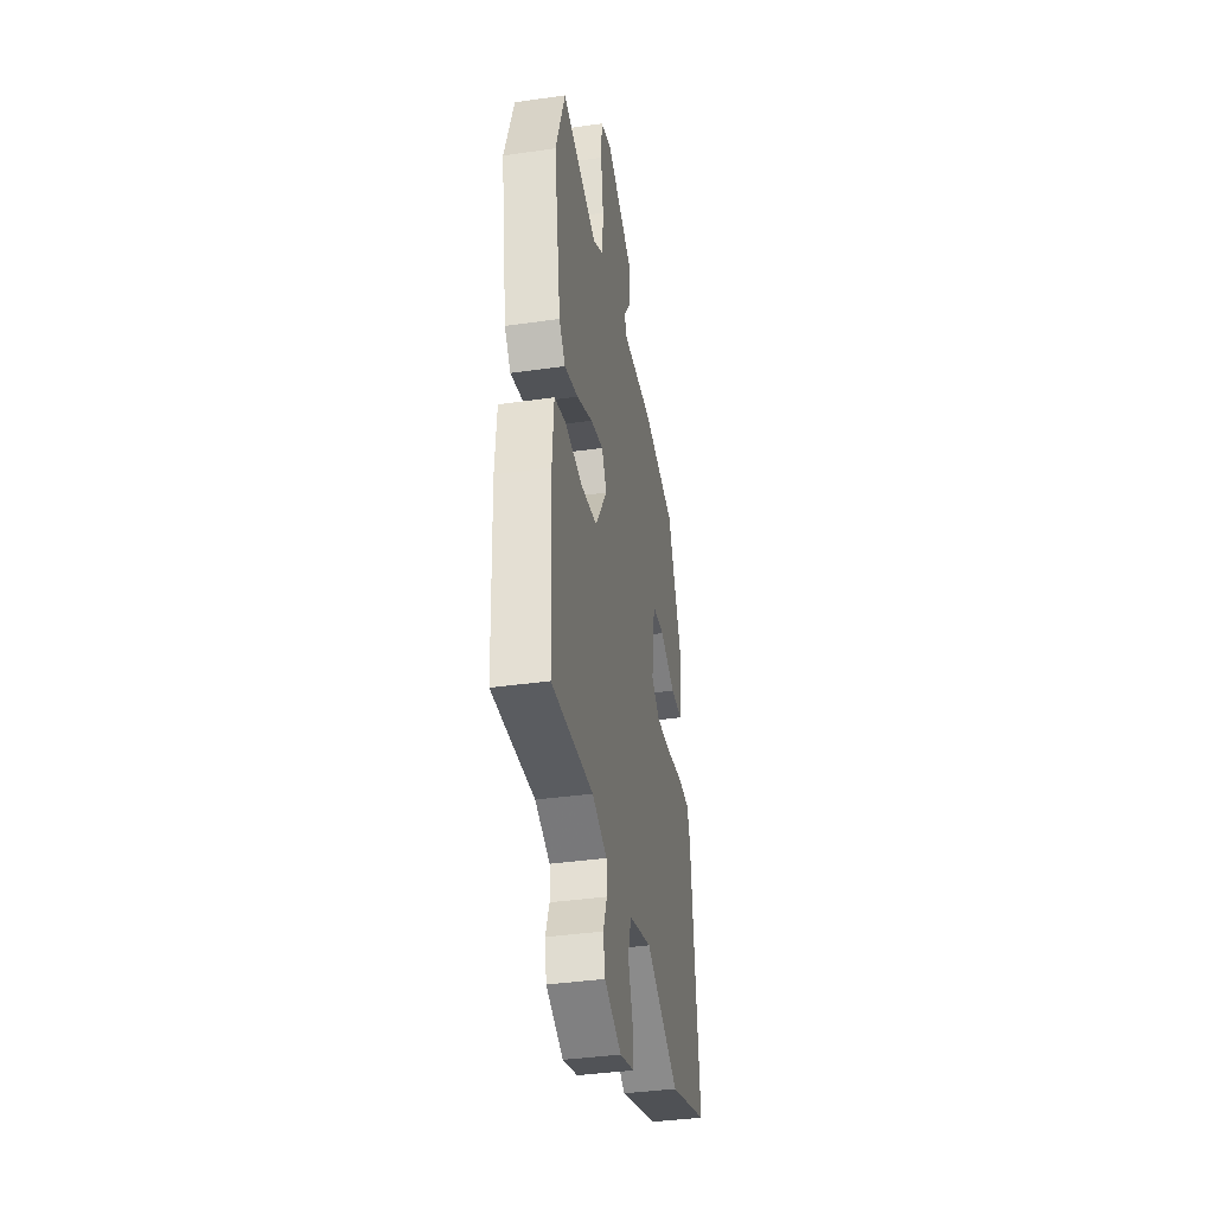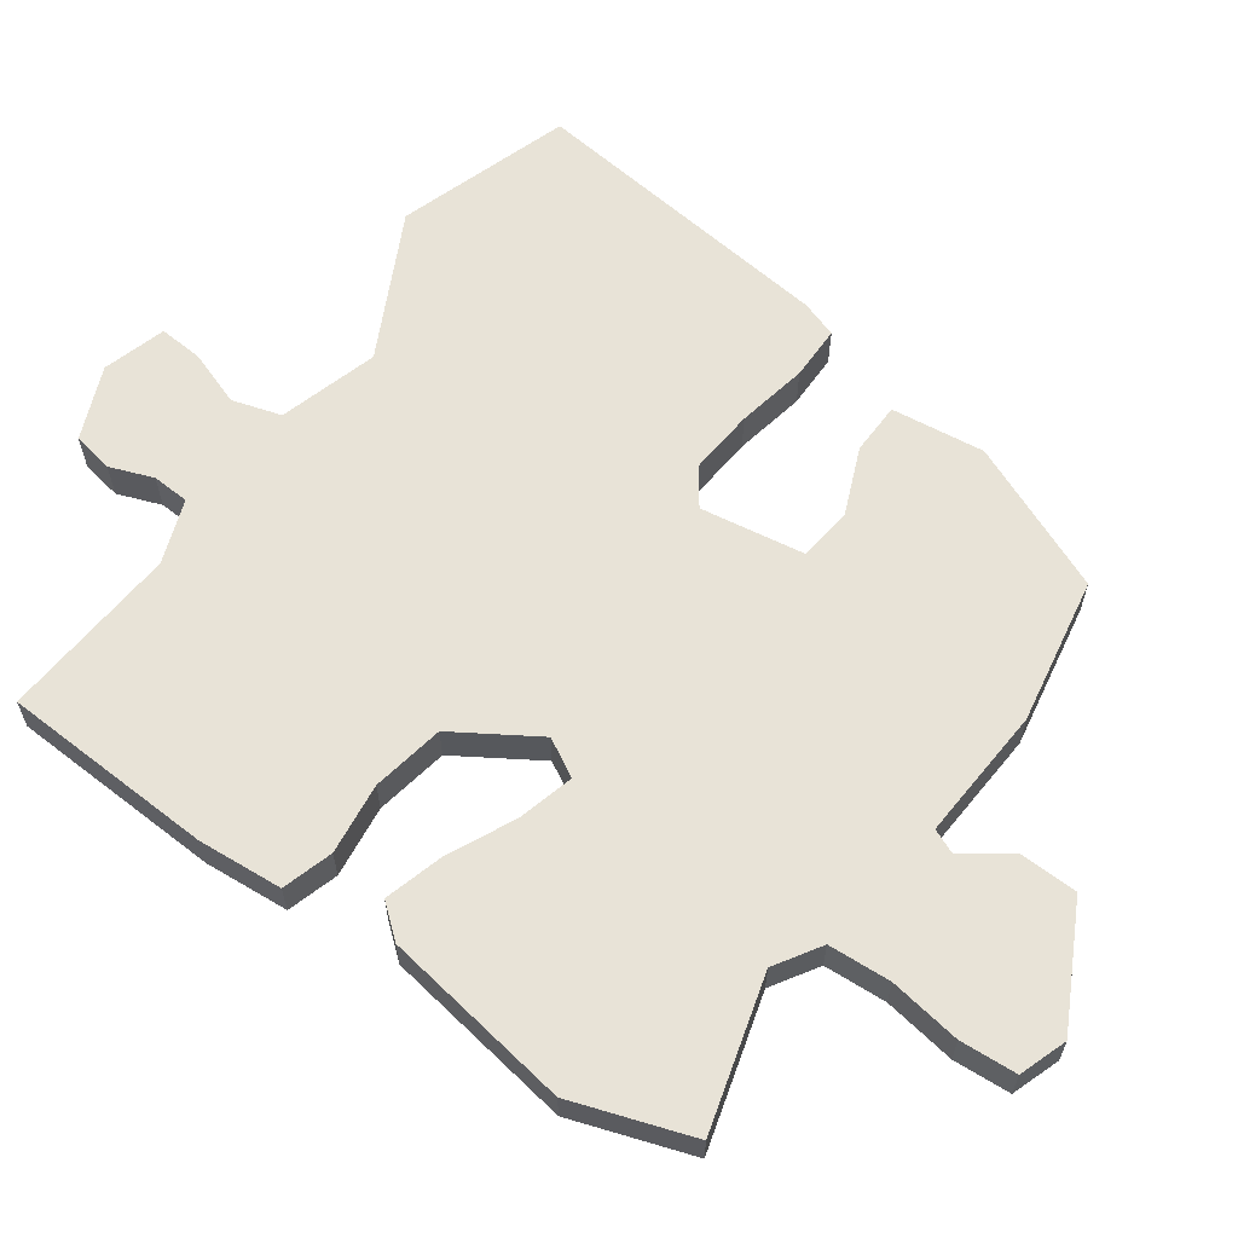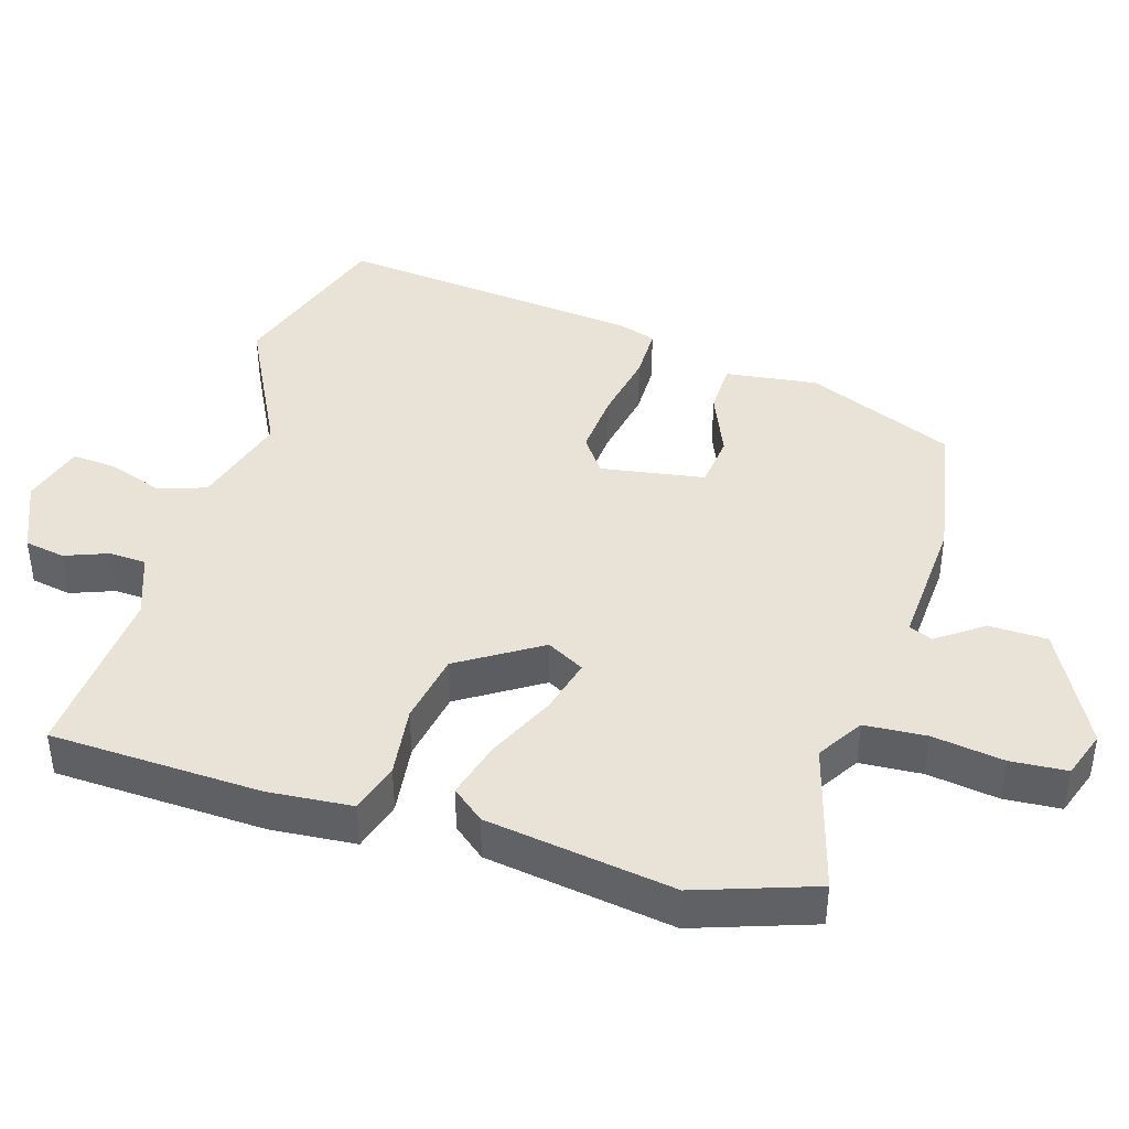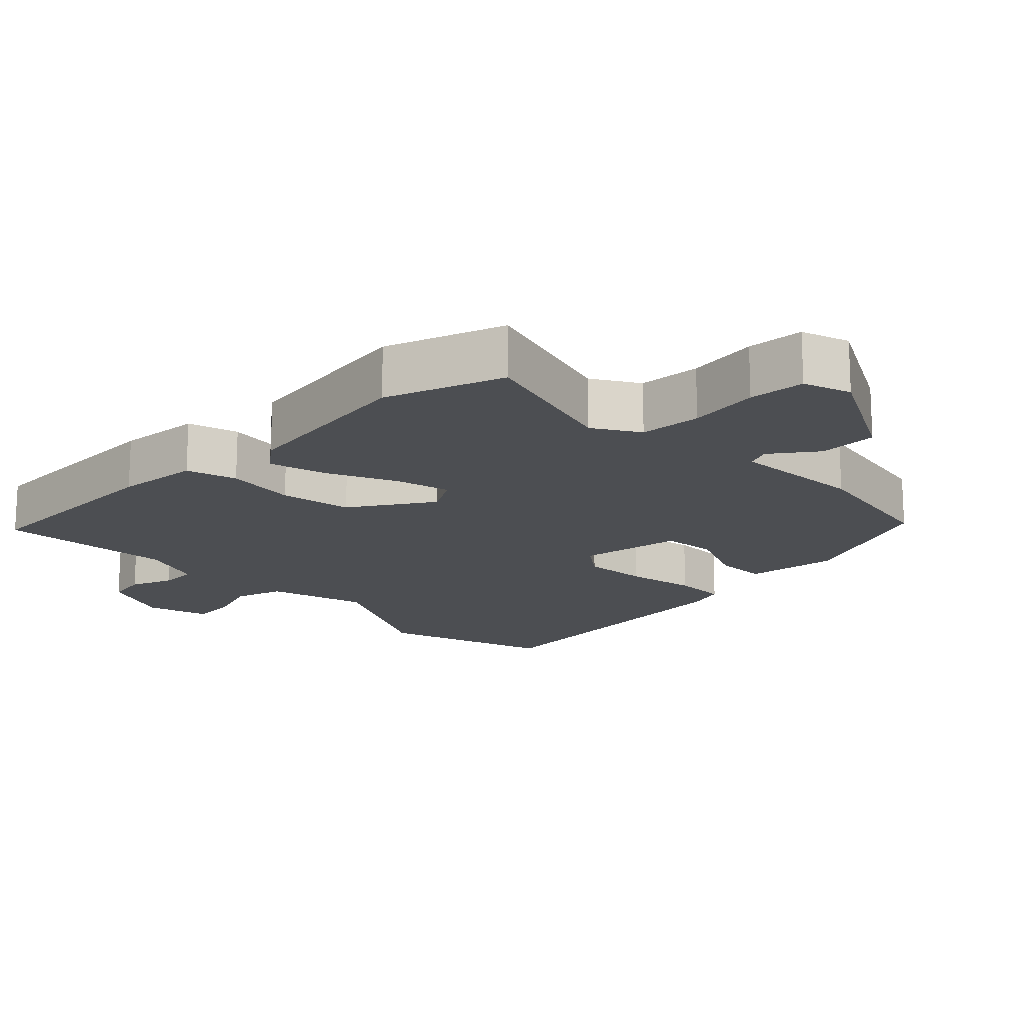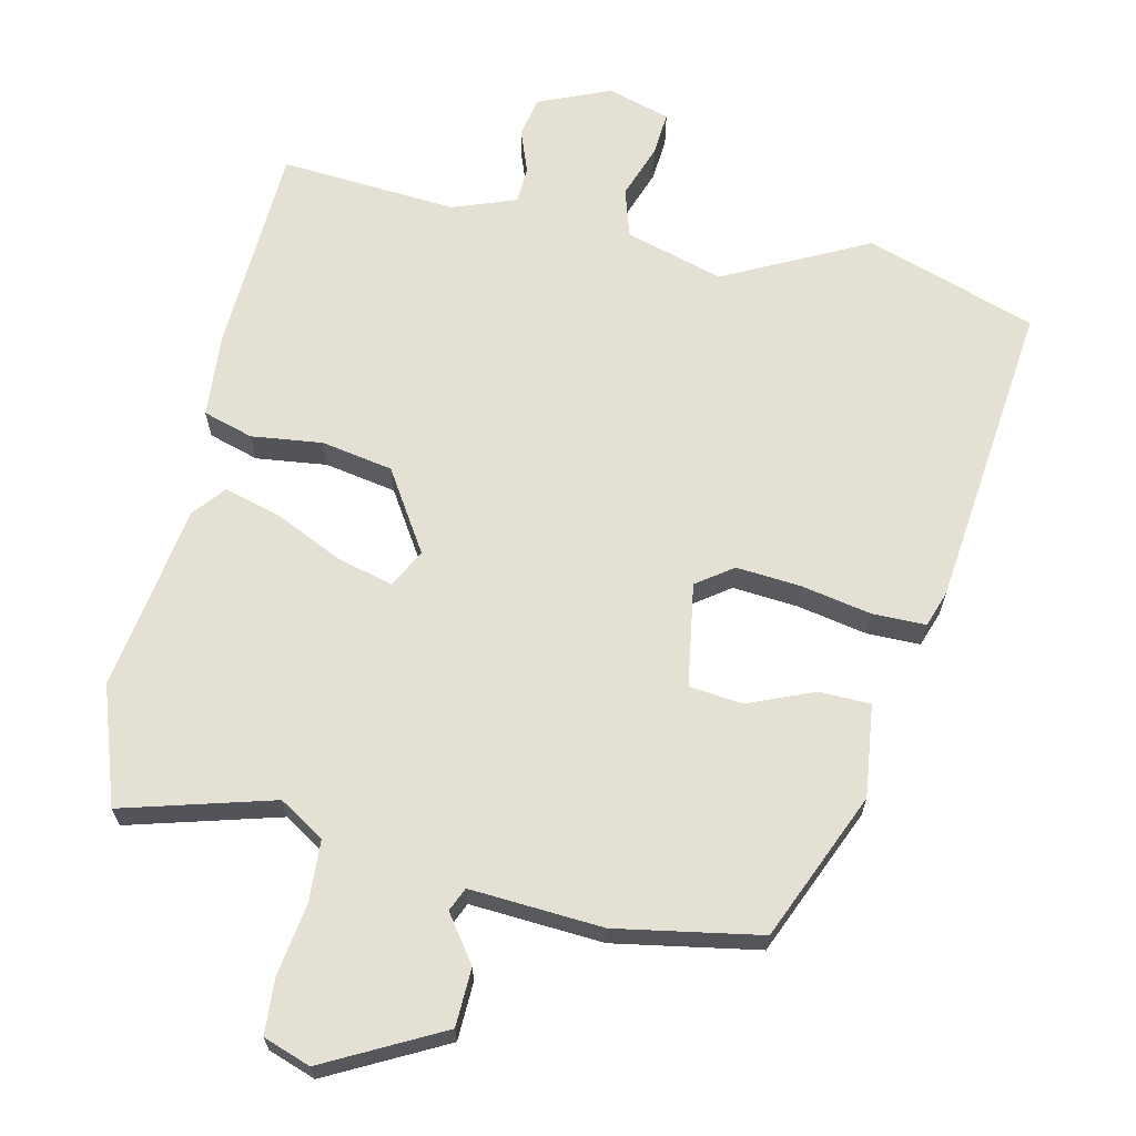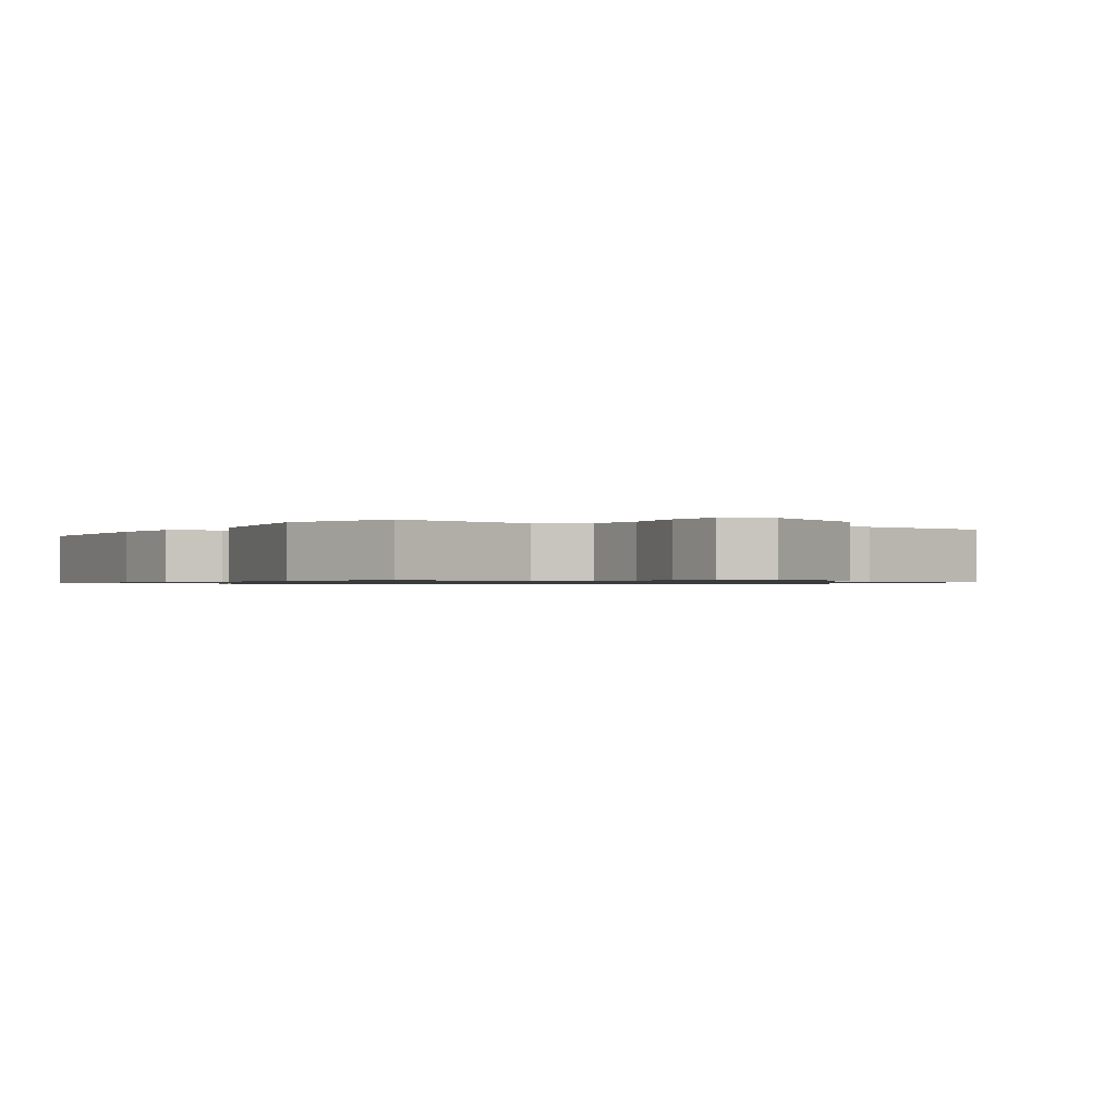
<metadata>
{"format":"obj","ext":"obj","renderer":"f3d","projection":"perspective","resolution":1024,"background":"white","views":[{"elev":-38.4,"azim":-79.7,"up":"+Z"},{"elev":62.2,"azim":-54.7,"up":"+Y"},{"elev":41.5,"azim":-73.6,"up":"+Y"},{"elev":-16.7,"azim":-46.1,"up":"+Y"},{"elev":66.0,"azim":12.4,"up":"+Y"},{"elev":-0.8,"azim":-31.0,"up":"+Y"}]}
</metadata>
<code>
v 0.586 0.07 -0.471
v 0.341 0.07 -0.553
v 0.135 0.07 -0.45
v -0.006 0.07 -0.492
v -0.027 0.07 -0.562
v 0.001 0.07 -0.64
v 0.006 0.07 -0.703
v -0.084 0.07 -0.73
v -0.188 0.07 -0.687
v -0.199 0.07 -0.629
v -0.176 0.07 -0.567
v -0.179 0.07 -0.514
v -0.27 0.07 -0.481
v -0.525 0.07 -0.501
v -0.54 0.07 -0.198
v -0.531 0.07 -0.077
v -0.459 0.07 -0.055
v -0.357 0.07 -0.067
v -0.254 0.07 -0.048
v -0.181 0.07 0.069
v -0.211 0.07 0.123
v -0.29 0.07 0.102
v -0.387 0.07 0.056
v -0.47 0.07 0.032
v -0.508 0.07 0.078
v -0.551 0.07 0.347
v -0.494 0.07 0.517
v -0.277 0.07 0.457
v -0.212 0.07 0.498
v -0.207 0.07 0.587
v -0.223 0.07 0.689
v -0.218 0.07 0.77
v -0.15 0.07 0.794
v 0.018 0.07 0.707
v 0.021 0.07 0.623
v -0.026 0.07 0.557
v -0.011 0.07 0.523
v 0.18 0.07 0.536
v 0.388 0.07 0.5
v 0.479 0.07 0.288
v 0.463 0.07 0.155
v 0.389 0.07 0.153
v 0.294 0.07 0.192
v 0.217 0.07 0.183
v 0.194 0.07 0.034
v 0.246 0.07 -0.003
v 0.339 0.07 0.005
v 0.44 0.07 0.025
v 0.517 0.07 0.025
v 0.535 0.07 -0.027
v 0.586 0 -0.471
v 0.341 0 -0.553
v 0.135 0 -0.45
v -0.006 0 -0.492
v -0.027 0 -0.562
v 0.001 0 -0.64
v 0.006 0 -0.703
v -0.084 0 -0.73
v -0.188 0 -0.687
v -0.199 0 -0.629
v -0.176 0 -0.567
v -0.179 0 -0.514
v -0.27 0 -0.481
v -0.525 0 -0.501
v -0.54 0 -0.198
v -0.531 0 -0.077
v -0.459 0 -0.055
v -0.357 0 -0.067
v -0.254 0 -0.048
v -0.181 0 0.069
v -0.211 0 0.123
v -0.29 0 0.102
v -0.387 0 0.056
v -0.47 0 0.032
v -0.508 0 0.078
v -0.551 0 0.347
v -0.494 0 0.517
v -0.277 0 0.457
v -0.212 0 0.498
v -0.207 0 0.587
v -0.223 0 0.689
v -0.218 0 0.77
v -0.15 0 0.794
v 0.018 0 0.707
v 0.021 0 0.623
v -0.026 0 0.557
v -0.011 0 0.523
v 0.18 0 0.536
v 0.388 0 0.5
v 0.479 0 0.288
v 0.463 0 0.155
v 0.389 0 0.153
v 0.294 0 0.192
v 0.217 0 0.183
v 0.194 0 0.034
v 0.246 0 -0.003
v 0.339 0 0.005
v 0.44 0 0.025
v 0.517 0 0.025
v 0.535 0 -0.027
f 47 48 49 50
f 46 47 50 1
f 45 46 1 2
f 40 41 42 43
f 40 43 44
f 37 38 39 40
f 37 40 44
f 33 34 35 36
f 33 36 37
f 30 31 32 33
f 29 30 33 37
f 28 29 37 44
f 22 23 24 25
f 21 22 25 26
f 15 16 17 18
f 13 14 15 18
f 12 13 18 19
f 8 9 10 11
f 8 11 12
f 5 6 7 8
f 4 5 8 12
f 3 4 12 19
f 45 2 3 19
f 21 26 27 28
f 20 21 28 44
f 19 20 44 45
f 100 99 98 97
f 51 100 97 96
f 52 51 96 95
f 93 92 91 90
f 94 93 90
f 90 89 88 87
f 94 90 87
f 86 85 84 83
f 87 86 83
f 83 82 81 80
f 87 83 80 79
f 94 87 79 78
f 75 74 73 72
f 76 75 72 71
f 68 67 66 65
f 68 65 64 63
f 69 68 63 62
f 61 60 59 58
f 62 61 58
f 58 57 56 55
f 62 58 55 54
f 69 62 54 53
f 69 53 52 95
f 78 77 76 71
f 94 78 71 70
f 95 94 70 69
f 1 51 52 2
f 2 52 53 3
f 3 53 54 4
f 4 54 55 5
f 5 55 56 6
f 6 56 57 7
f 7 57 58 8
f 8 58 59 9
f 9 59 60 10
f 10 60 61 11
f 11 61 62 12
f 12 62 63 13
f 13 63 64 14
f 14 64 65 15
f 15 65 66 16
f 16 66 67 17
f 17 67 68 18
f 18 68 69 19
f 19 69 70 20
f 20 70 71 21
f 21 71 72 22
f 22 72 73 23
f 23 73 74 24
f 24 74 75 25
f 25 75 76 26
f 26 76 77 27
f 27 77 78 28
f 28 78 79 29
f 29 79 80 30
f 30 80 81 31
f 31 81 82 32
f 32 82 83 33
f 33 83 84 34
f 34 84 85 35
f 35 85 86 36
f 36 86 87 37
f 37 87 88 38
f 38 88 89 39
f 39 89 90 40
f 40 90 91 41
f 41 91 92 42
f 42 92 93 43
f 43 93 94 44
f 44 94 95 45
f 45 95 96 46
f 46 96 97 47
f 47 97 98 48
f 48 98 99 49
f 49 99 100 50
f 50 100 51 1

</code>
